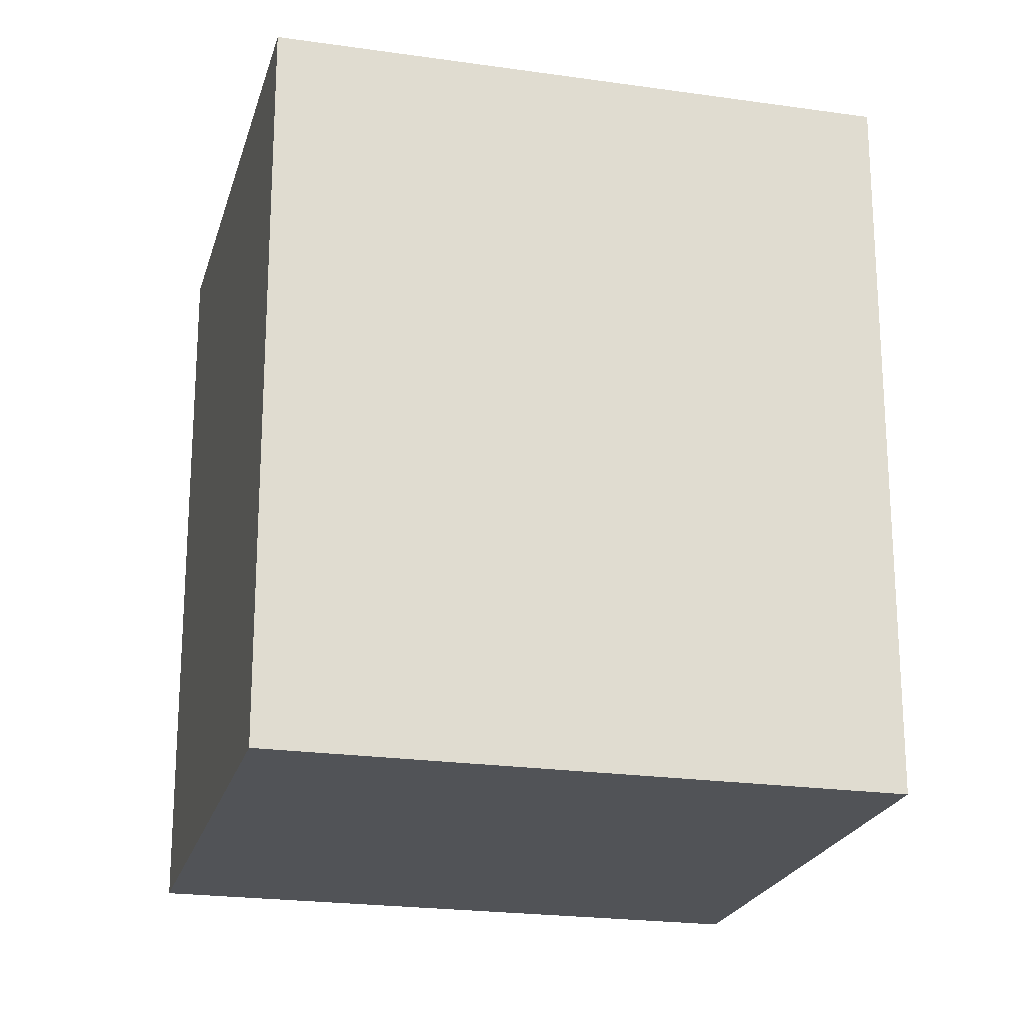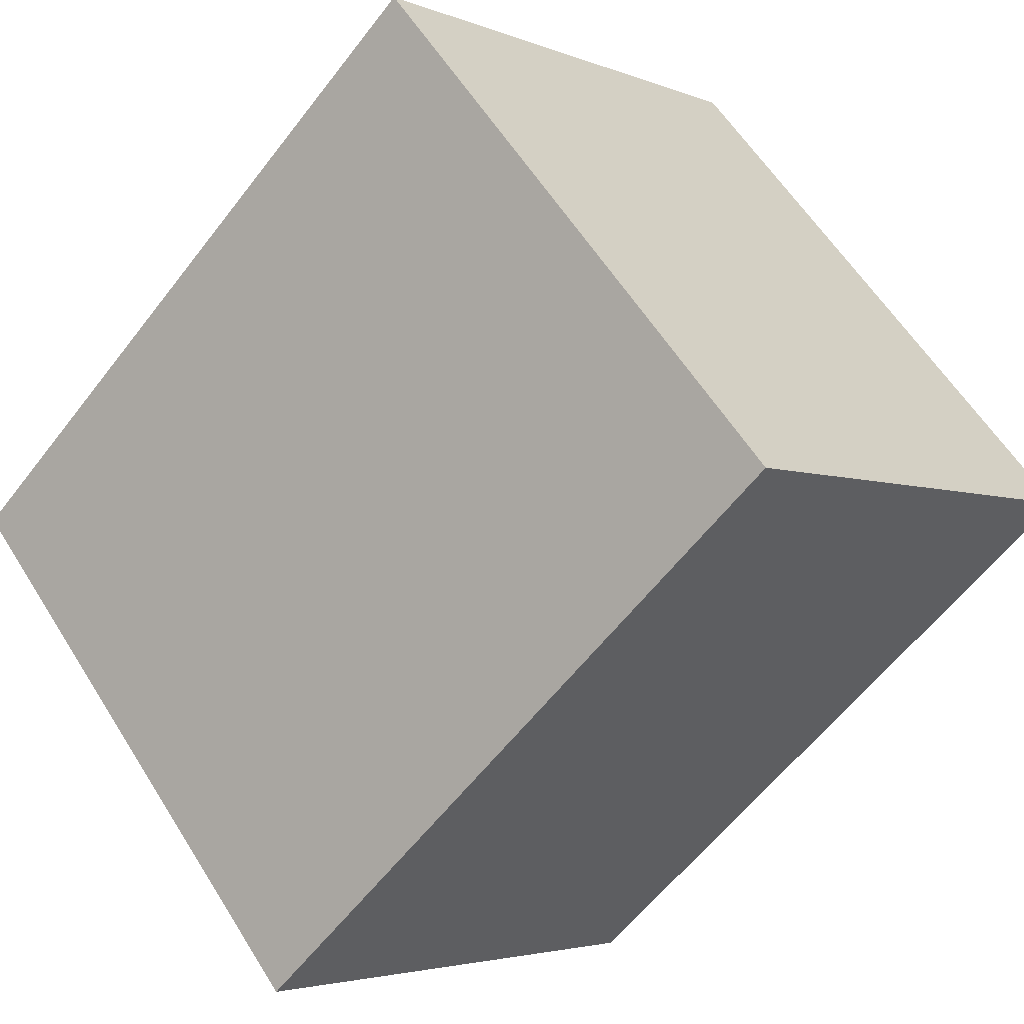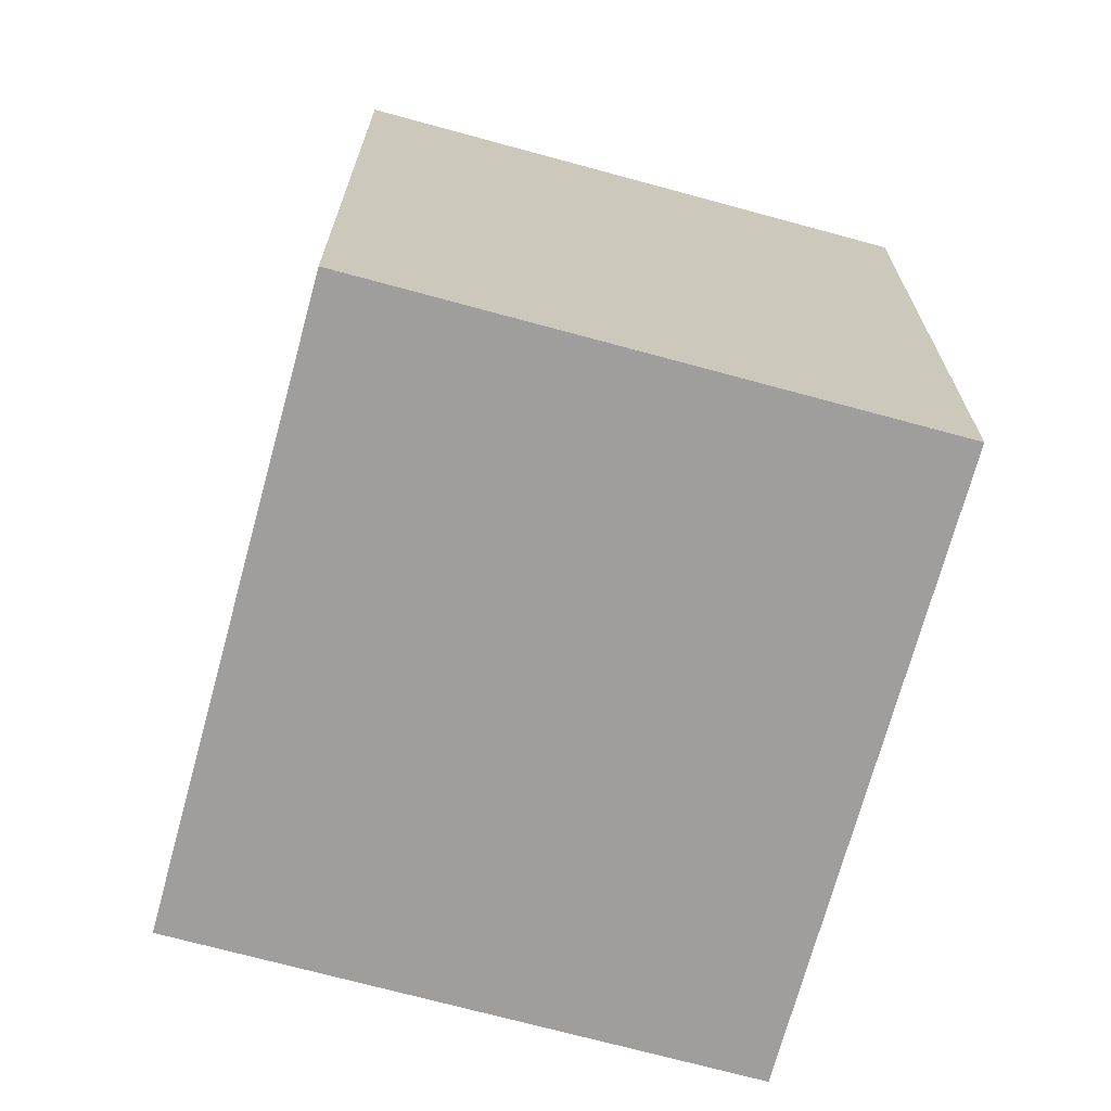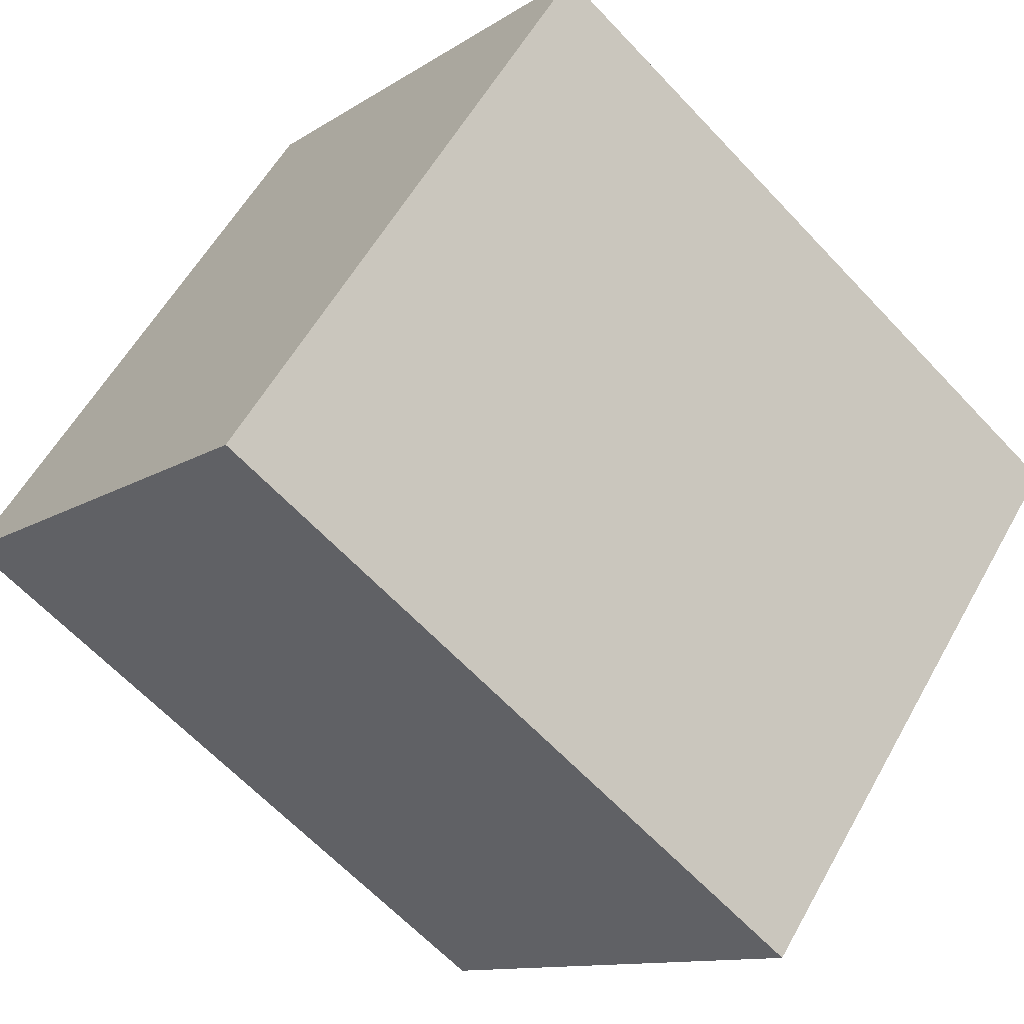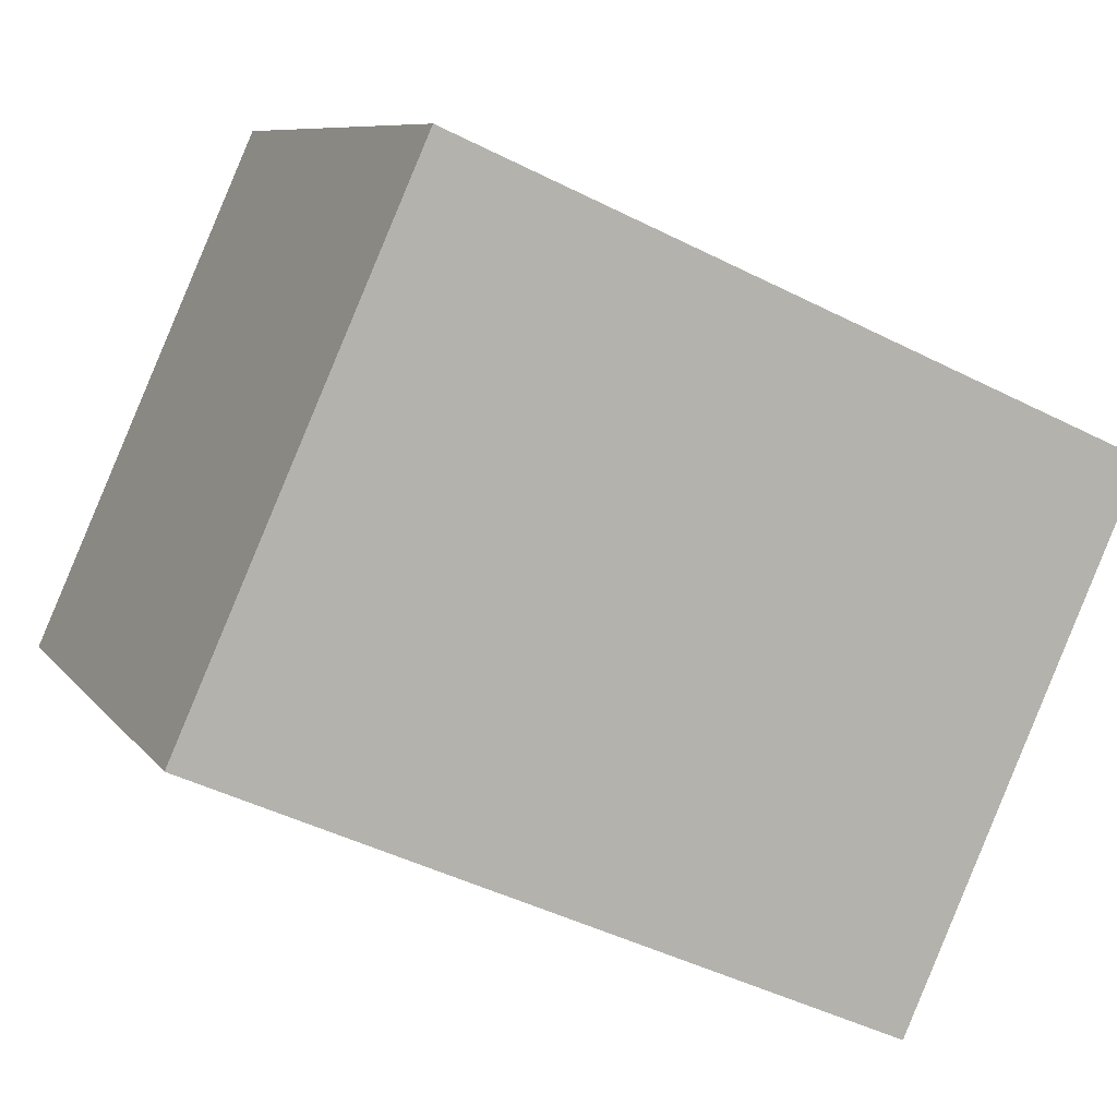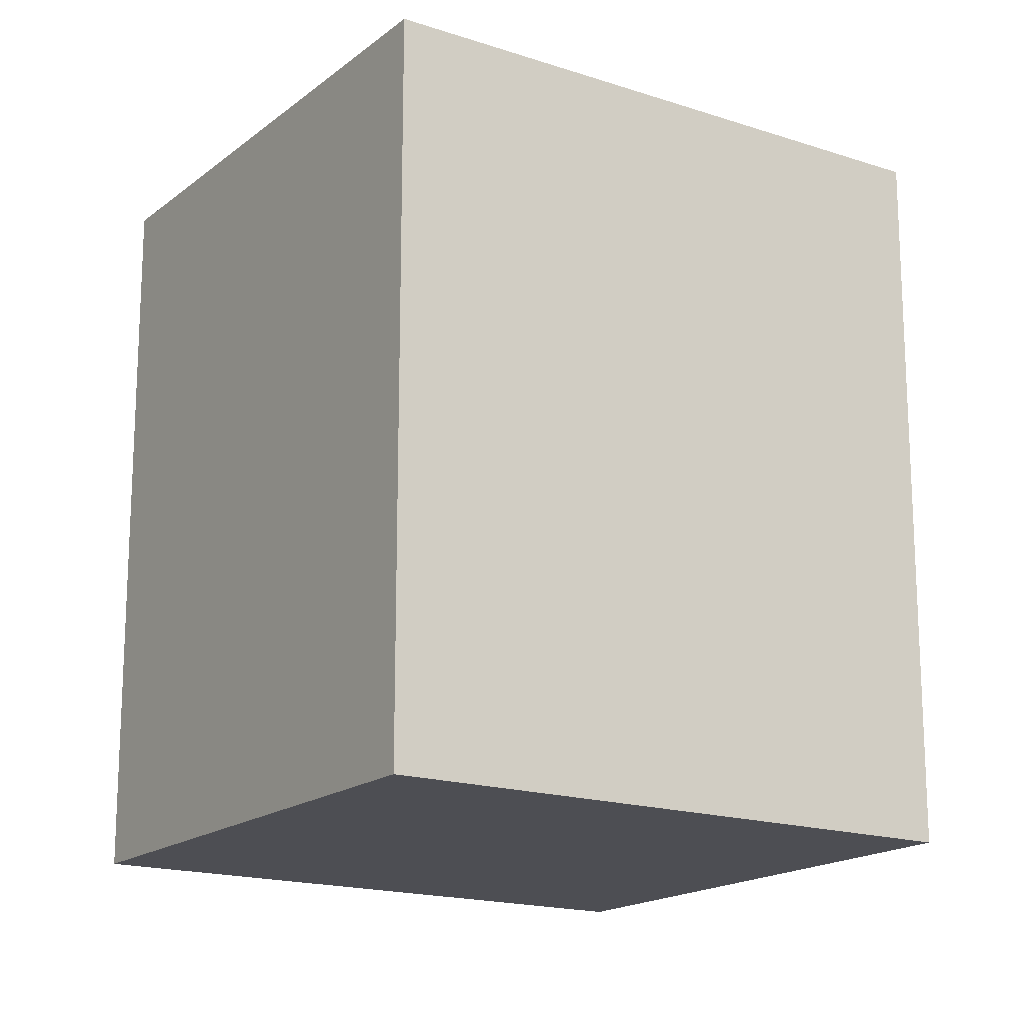
<metadata>
{"format":"obj","ext":"obj","renderer":"f3d","projection":"perspective","resolution":1024,"background":"white","views":[{"elev":-21.9,"azim":117.1,"up":"+Y"},{"elev":-59.1,"azim":142.8,"up":"+Z"},{"elev":-70.9,"azim":-153.9,"up":"+Y"},{"elev":-63.7,"azim":43.1,"up":"+Z"},{"elev":-44.8,"azim":-120.6,"up":"+Z"},{"elev":-17.3,"azim":97.8,"up":"+Y"}]}
</metadata>
<code>
v  1.464 2.602 1.664
v  1.517 2.602 -1.334
v  0 2.602 1.593e-16
v  2.98 2.602 0.33
v  2.98 -2.021e-17 0.33
v  1.517 8.168e-17 -1.334
v  0 0 0
v  1.464 -1.019e-16 1.664
g defaultobject
f 1 2 3
f 2 1 4
f 5 2 4
f 2 5 6
f 6 3 2
f 3 6 7
f 7 1 3
f 1 7 8
f 8 4 1
f 4 8 5
f 5 7 6
f 7 5 8

</code>
